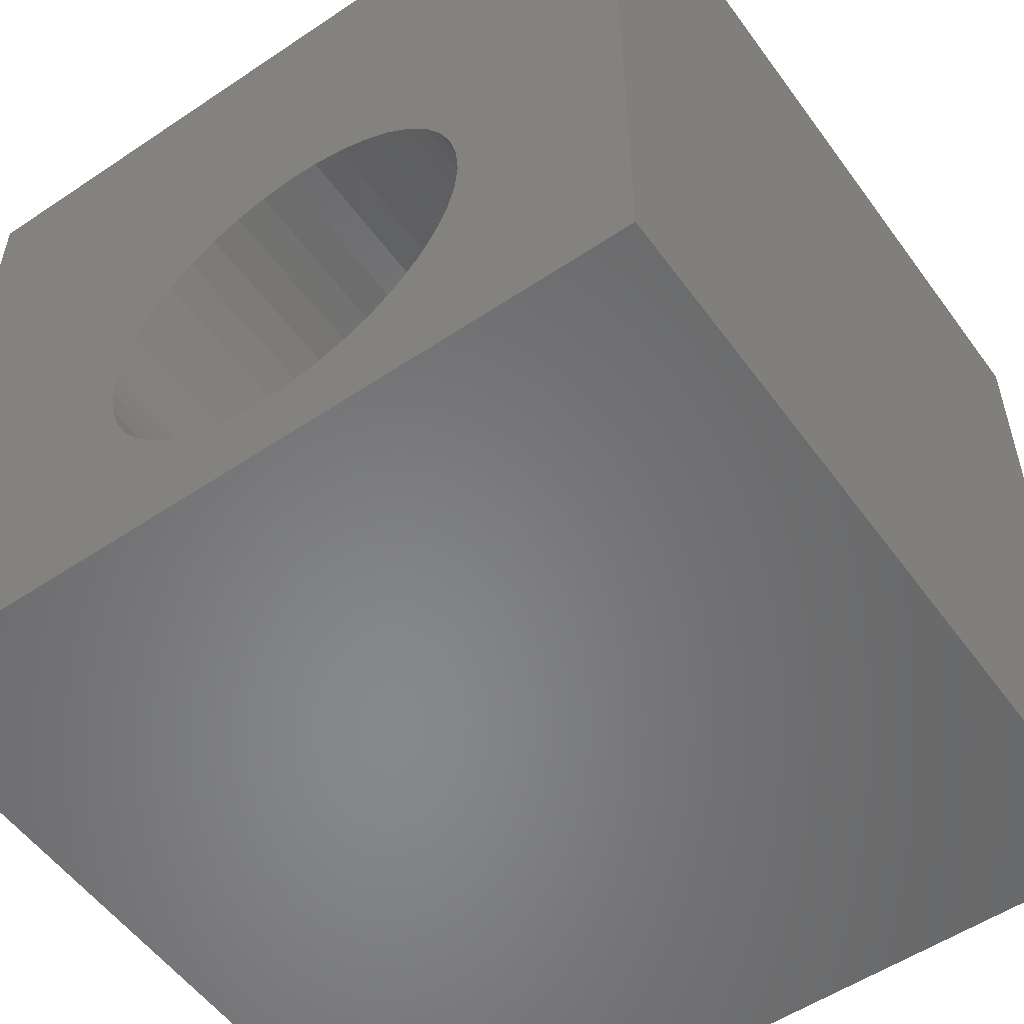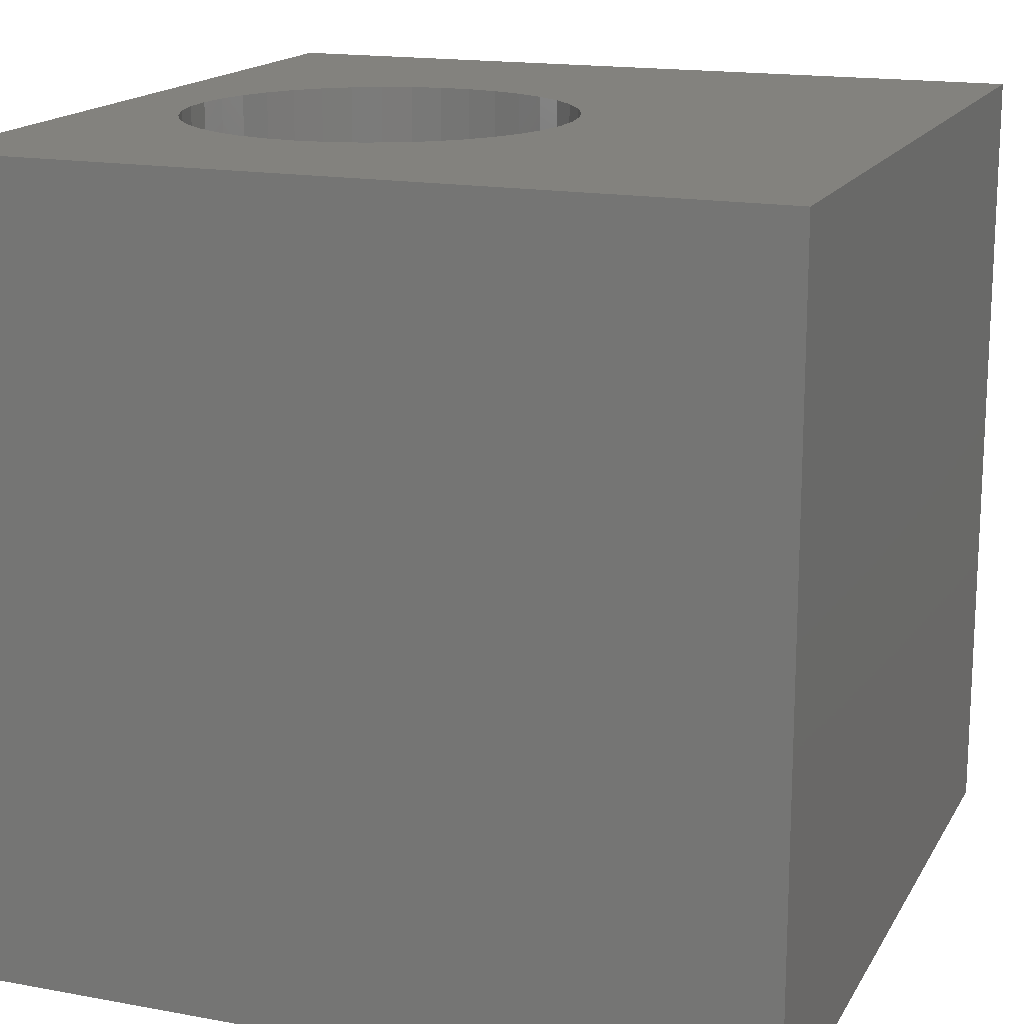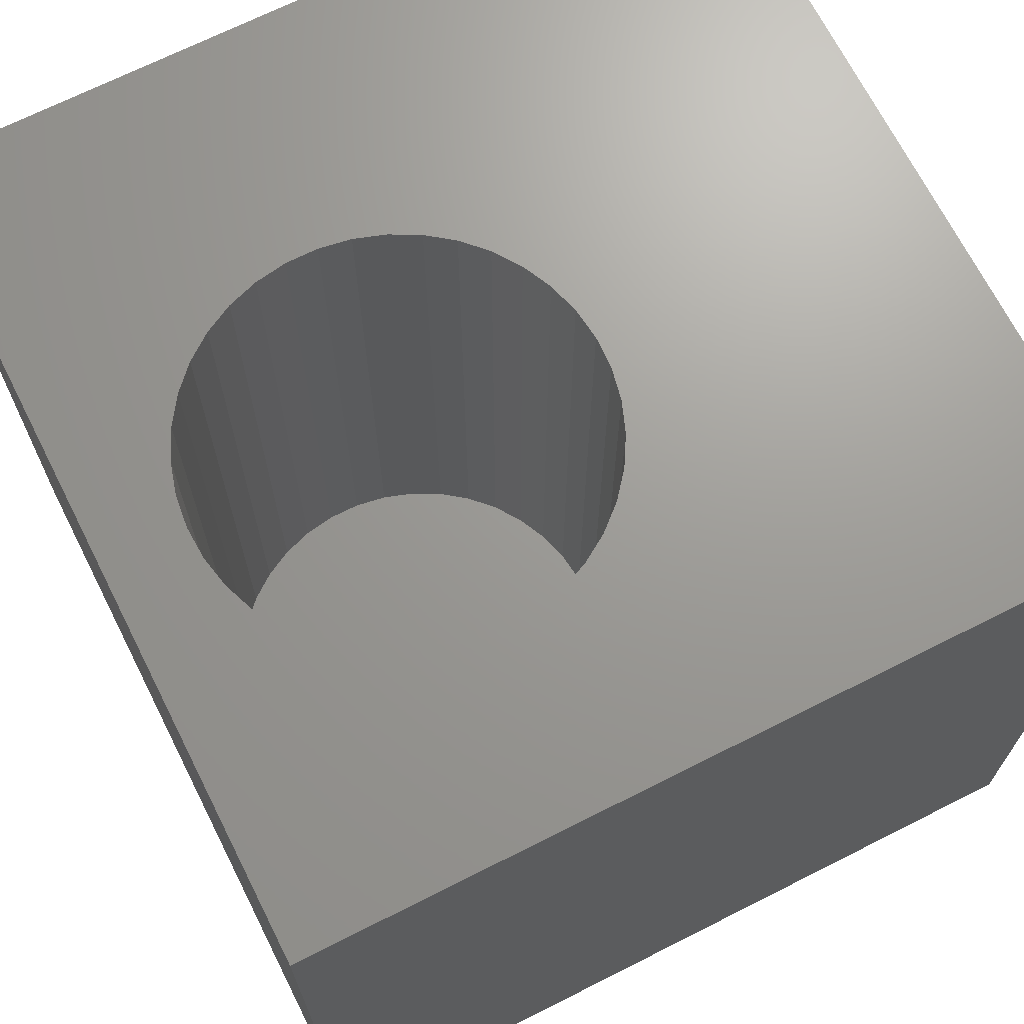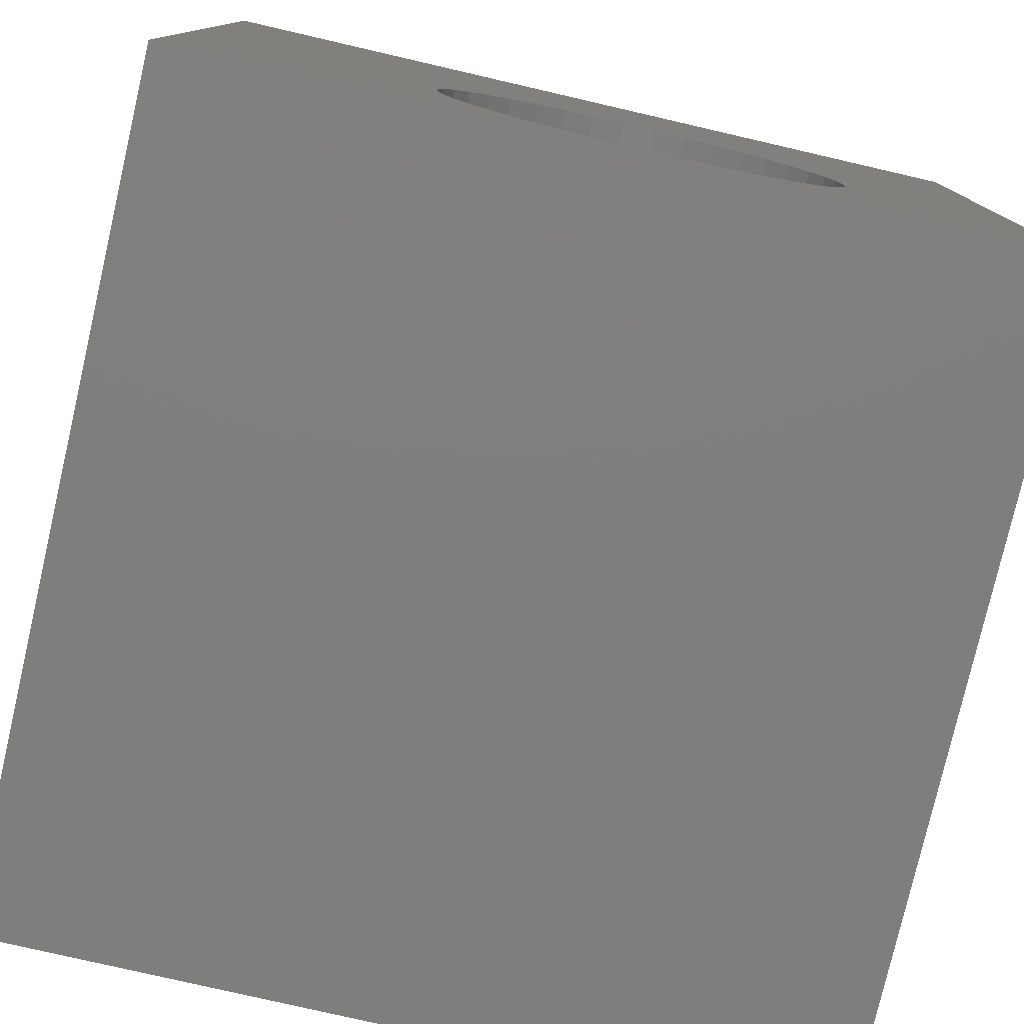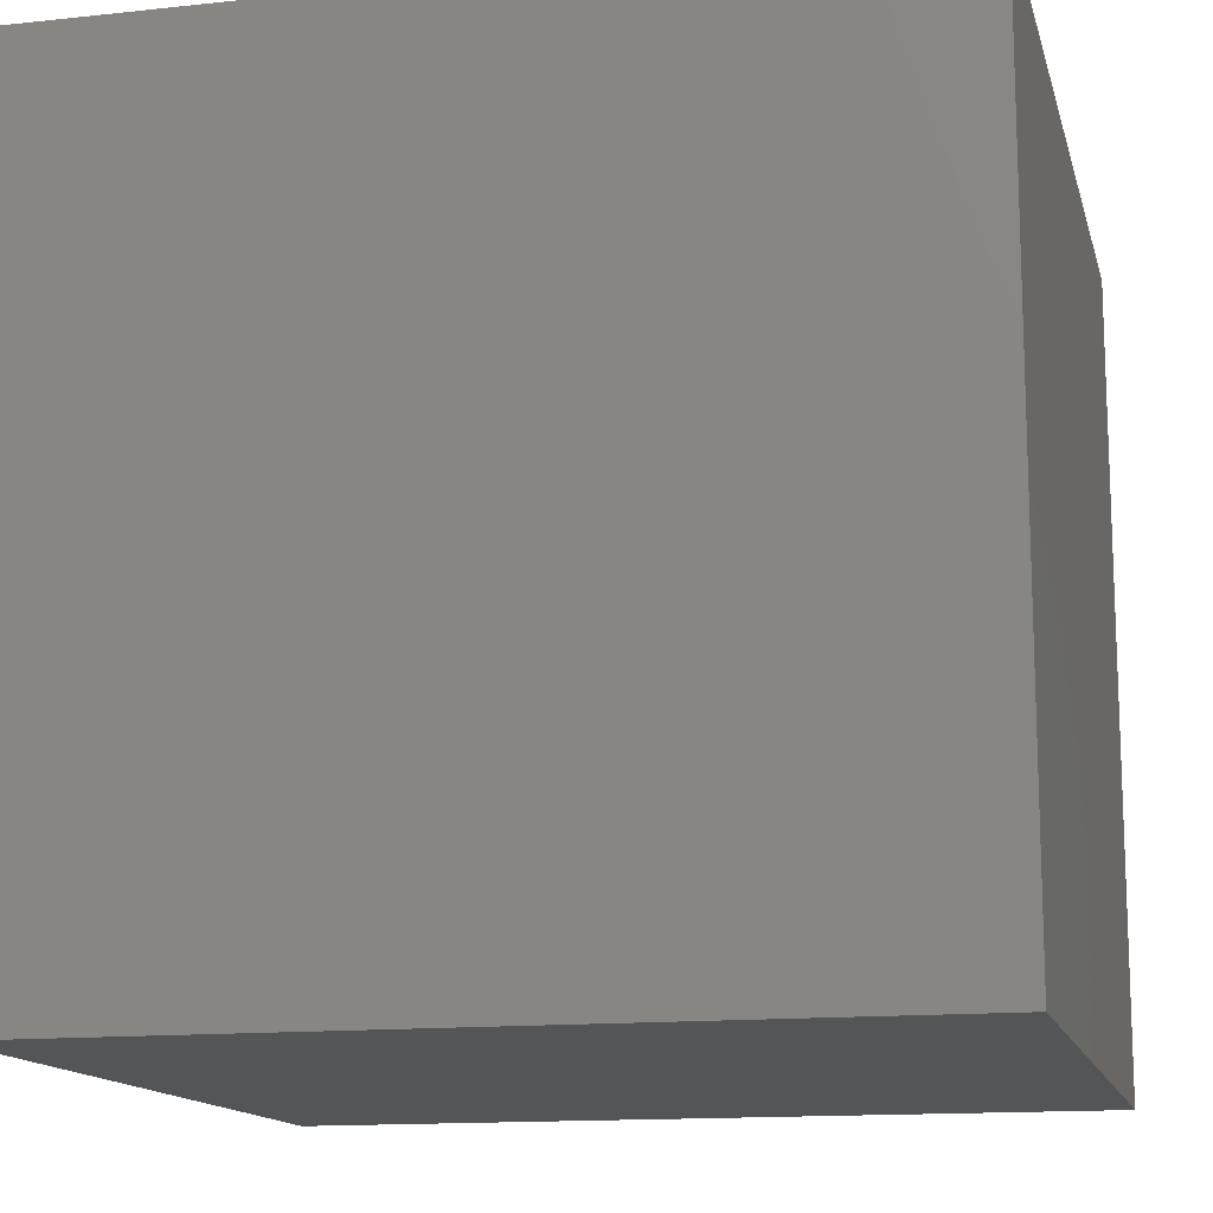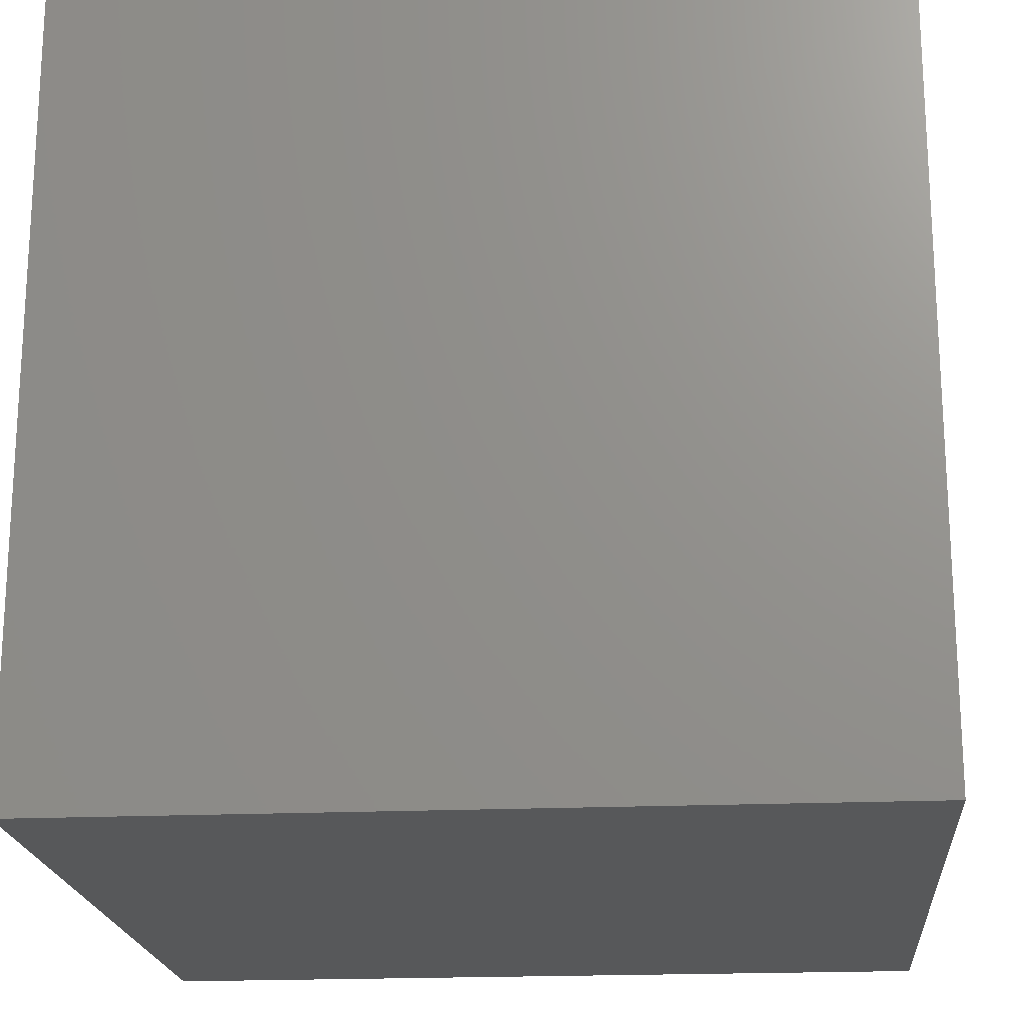
<metadata>
{"format":"stl","ext":"stl","renderer":"f3d","projection":"perspective","resolution":1024,"background":"white","views":[{"elev":-54.5,"azim":35.4,"up":"+Y"},{"elev":16.4,"azim":110.7,"up":"+Z"},{"elev":69.3,"azim":63.2,"up":"+Z"},{"elev":-78.4,"azim":-13.0,"up":"+Y"},{"elev":-13.9,"azim":13.5,"up":"+Z"},{"elev":-19.6,"azim":-175.2,"up":"+Z"}]}
</metadata>
<code>
# stl→obj: 86 verts, 168 faces
v 0 10 10
v 0 10 0
v 0 0 10
v 0 0 0
v 7.796 3.048 10
v 7.702 2.666 10
v 10 0 10
v 7.548 2.305 10
v 7.338 1.973 10
v 7.078 1.679 10
v 6.774 1.431 10
v 6.434 1.235 10
v 6.067 1.096 10
v 5.682 1.017 10
v 5.29 1.001 10
v 4.9 1.049 10
v 4.523 1.158 10
v 4.168 1.326 10
v 3.845 1.549 10
v 3.562 1.821 10
v 4.9 5.829 10
v 5.29 5.876 10
v 7.338 4.904 10
v 7.548 4.573 10
v 10 10 10
v 3.326 2.135 10
v 3.144 2.483 10
v 3.02 2.855 10
v 3.144 4.395 10
v 3.326 4.743 10
v 3.562 5.057 10
v 3.845 5.329 10
v 4.168 5.552 10
v 4.523 5.72 10
v 5.682 5.861 10
v 6.067 5.782 10
v 6.434 5.643 10
v 2.957 3.243 10
v 2.957 3.635 10
v 3.02 4.023 10
v 6.774 5.447 10
v 7.078 5.198 10
v 7.702 4.211 10
v 7.796 3.83 10
v 7.828 3.439 10
v 10 10 0
v 10 0 0
v 7.796 3.048 2.059
v 7.828 3.439 2.059
v 7.796 3.83 2.059
v 7.702 4.211 2.059
v 7.548 4.573 2.059
v 7.338 4.904 2.059
v 7.078 5.198 2.059
v 6.774 5.447 2.059
v 6.434 5.643 2.059
v 6.067 5.782 2.059
v 5.682 5.861 2.059
v 5.29 5.876 2.059
v 4.9 5.829 2.059
v 4.523 5.72 2.059
v 4.168 5.552 2.059
v 3.845 5.329 2.059
v 3.562 5.057 2.059
v 3.326 4.743 2.059
v 3.144 4.395 2.059
v 3.02 4.023 2.059
v 2.957 3.635 2.059
v 2.957 3.243 2.059
v 3.02 2.855 2.059
v 3.144 2.483 2.059
v 3.326 2.135 2.059
v 3.562 1.821 2.059
v 3.845 1.549 2.059
v 4.168 1.326 2.059
v 4.523 1.158 2.059
v 4.9 1.049 2.059
v 5.29 1.001 2.059
v 5.682 1.017 2.059
v 6.067 1.096 2.059
v 6.434 1.235 2.059
v 6.774 1.431 2.059
v 7.078 1.679 2.059
v 7.338 1.973 2.059
v 7.548 2.305 2.059
v 7.702 2.666 2.059
f 1 2 3
f 3 2 4
f 5 6 7
f 6 8 7
f 7 8 9
f 7 9 10
f 10 11 7
f 7 11 12
f 7 12 13
f 13 14 7
f 7 14 15
f 7 15 3
f 3 15 16
f 3 16 17
f 17 18 3
f 3 18 19
f 3 19 20
f 21 22 1
f 23 24 25
f 20 26 3
f 3 26 27
f 3 27 28
f 1 22 25
f 29 30 1
f 1 30 31
f 1 31 32
f 32 33 1
f 1 33 34
f 1 34 21
f 22 35 25
f 25 35 36
f 25 36 37
f 28 38 3
f 3 38 39
f 3 39 1
f 1 39 40
f 1 40 29
f 37 41 25
f 25 41 42
f 25 42 23
f 24 43 25
f 25 43 44
f 25 44 7
f 7 44 45
f 7 45 5
f 46 25 47
f 47 25 7
f 2 46 4
f 4 46 47
f 25 46 1
f 1 46 2
f 47 7 4
f 4 7 3
f 48 45 49
f 49 45 44
f 49 44 50
f 50 44 43
f 50 43 51
f 51 43 24
f 51 24 52
f 52 24 23
f 52 23 53
f 53 23 42
f 53 42 54
f 54 42 41
f 54 41 55
f 55 41 37
f 55 37 56
f 56 37 36
f 56 36 57
f 57 36 35
f 57 35 58
f 58 35 22
f 58 22 59
f 59 22 21
f 59 21 60
f 60 21 34
f 60 34 61
f 61 34 33
f 61 33 62
f 62 33 32
f 62 32 63
f 63 32 31
f 63 31 64
f 64 31 30
f 64 30 65
f 65 30 29
f 65 29 66
f 66 29 40
f 66 40 67
f 67 40 39
f 67 39 68
f 68 39 38
f 68 38 69
f 69 38 28
f 69 28 70
f 70 28 27
f 70 27 71
f 71 27 26
f 71 26 72
f 72 26 20
f 72 20 73
f 73 20 19
f 73 19 74
f 74 19 18
f 74 18 75
f 75 18 17
f 75 17 76
f 76 17 16
f 76 16 77
f 77 16 15
f 77 15 78
f 78 15 14
f 78 14 79
f 79 14 13
f 79 13 80
f 80 13 12
f 80 12 81
f 81 12 11
f 81 11 82
f 82 11 10
f 82 10 83
f 83 10 9
f 83 9 84
f 84 9 8
f 84 8 85
f 85 8 6
f 85 6 86
f 86 6 5
f 86 5 48
f 48 5 45
f 49 50 70
f 59 60 70
f 67 68 60
f 60 68 69
f 60 69 70
f 49 70 48
f 48 70 71
f 48 71 72
f 75 81 74
f 74 81 82
f 50 51 70
f 70 51 52
f 70 52 53
f 53 54 70
f 70 54 55
f 70 55 56
f 64 65 63
f 63 65 62
f 60 61 67
f 67 61 62
f 67 62 66
f 66 62 65
f 77 78 79
f 82 83 74
f 74 83 84
f 74 84 85
f 72 73 48
f 48 73 74
f 48 74 86
f 86 74 85
f 56 57 70
f 70 57 58
f 70 58 59
f 75 76 81
f 81 76 77
f 81 77 80
f 80 77 79

</code>
